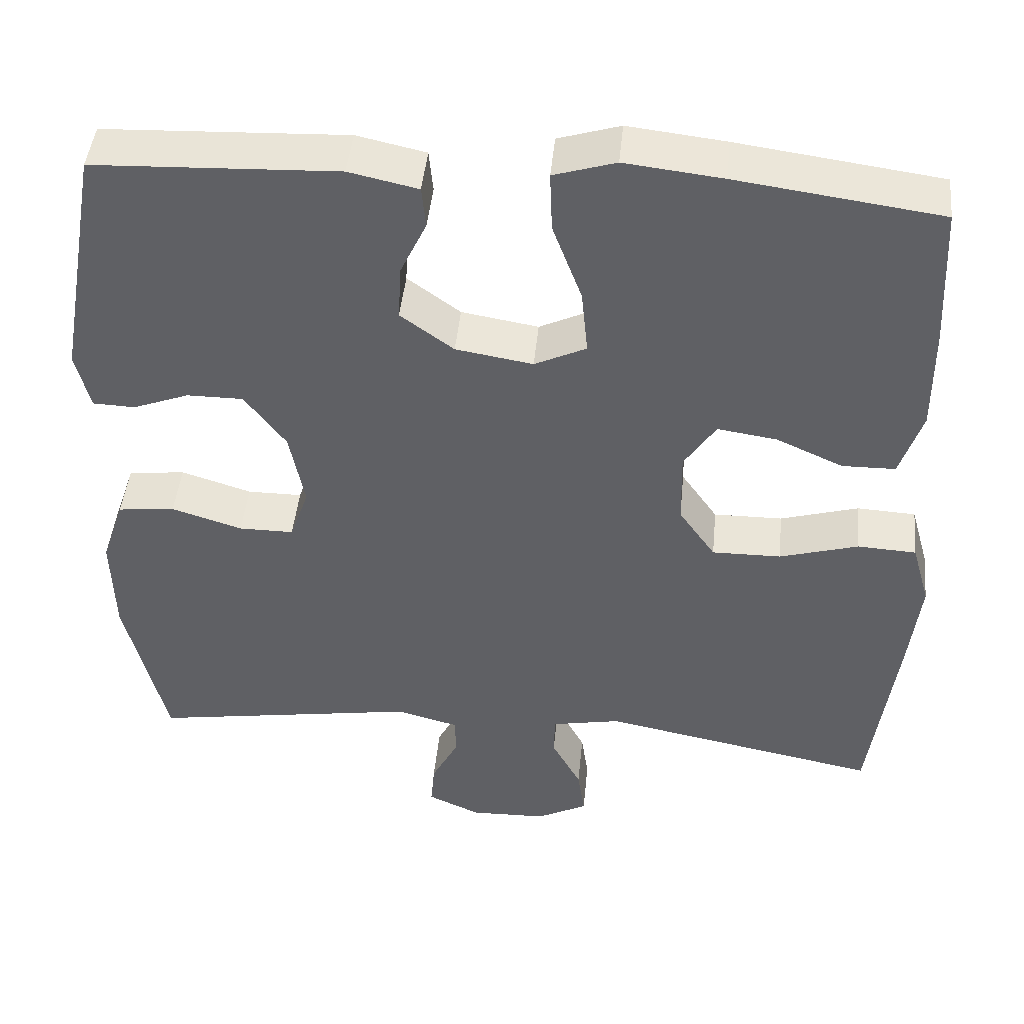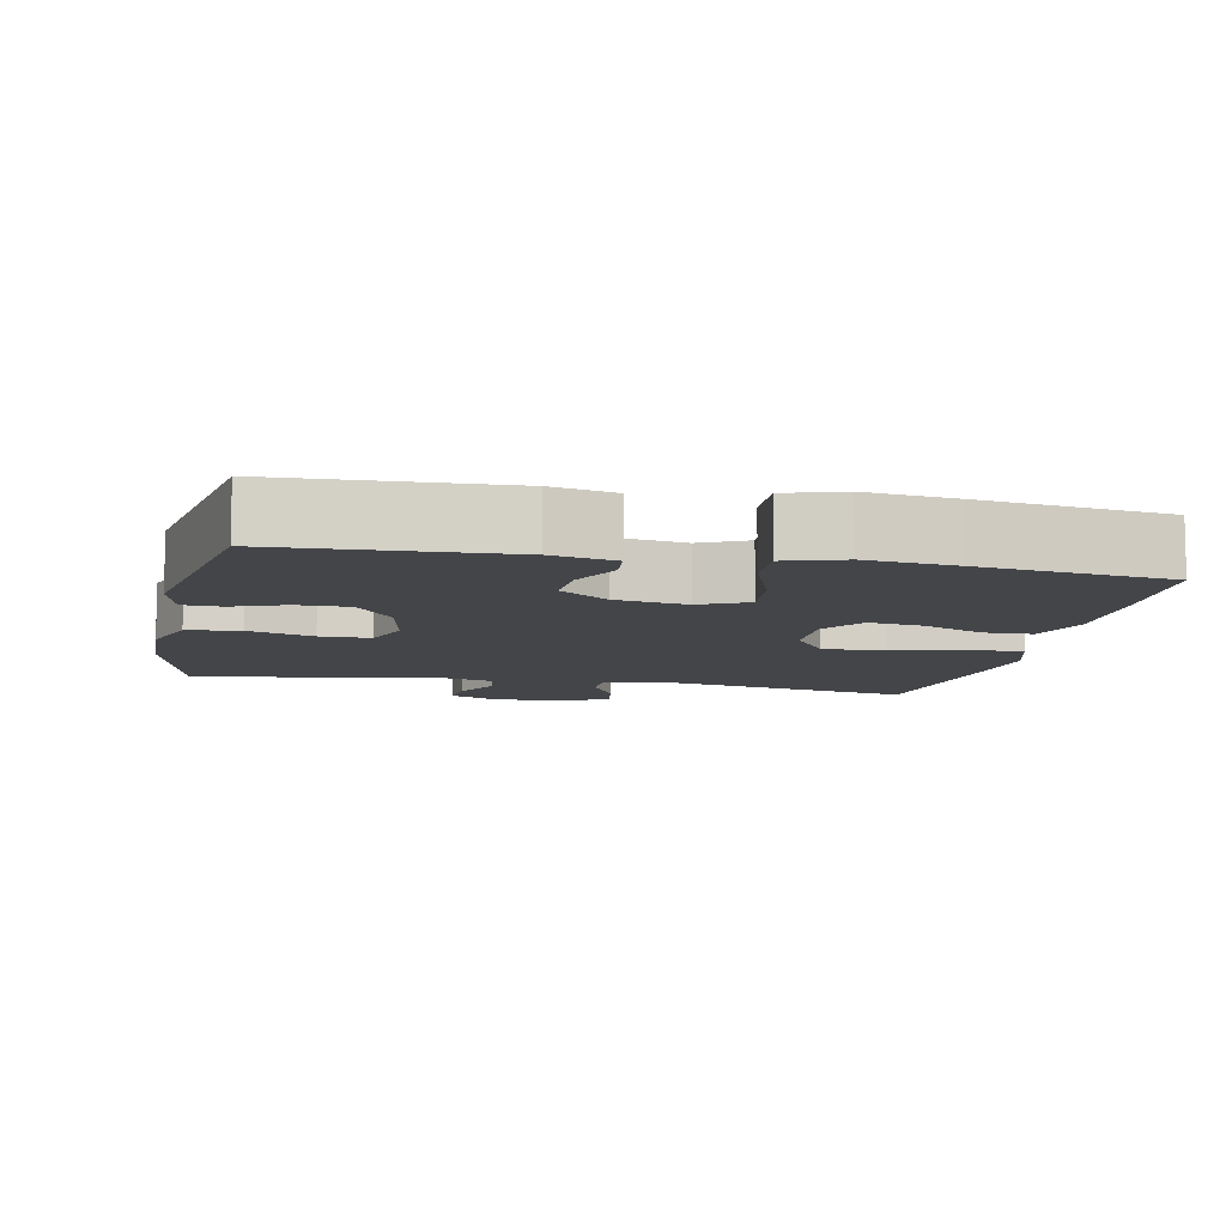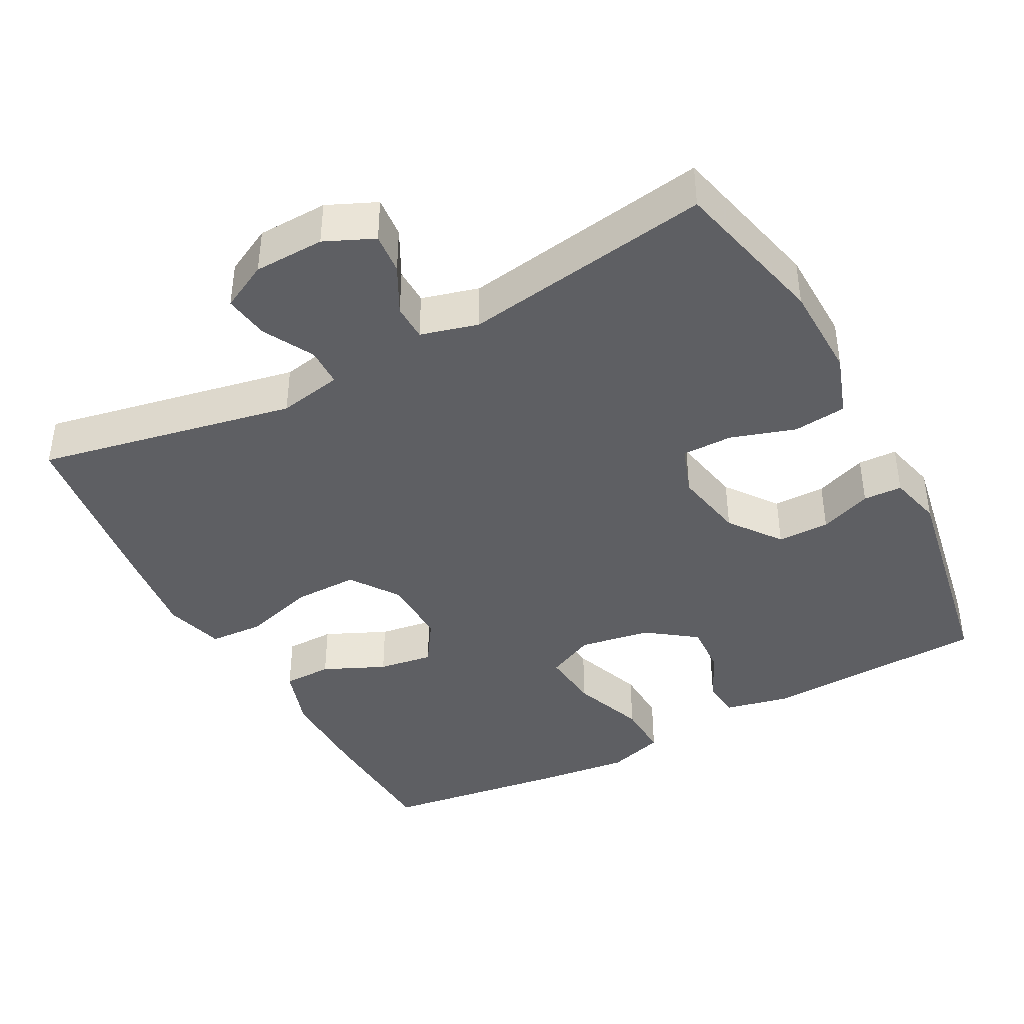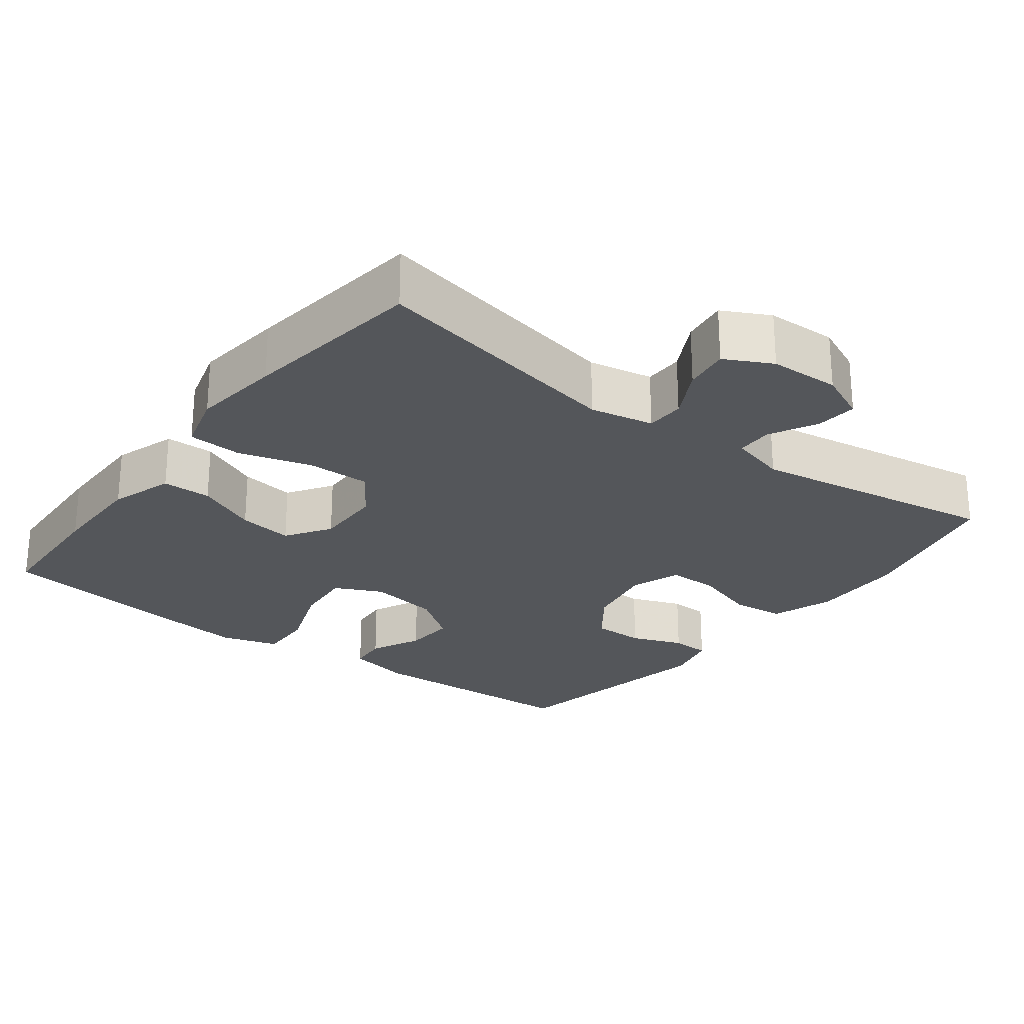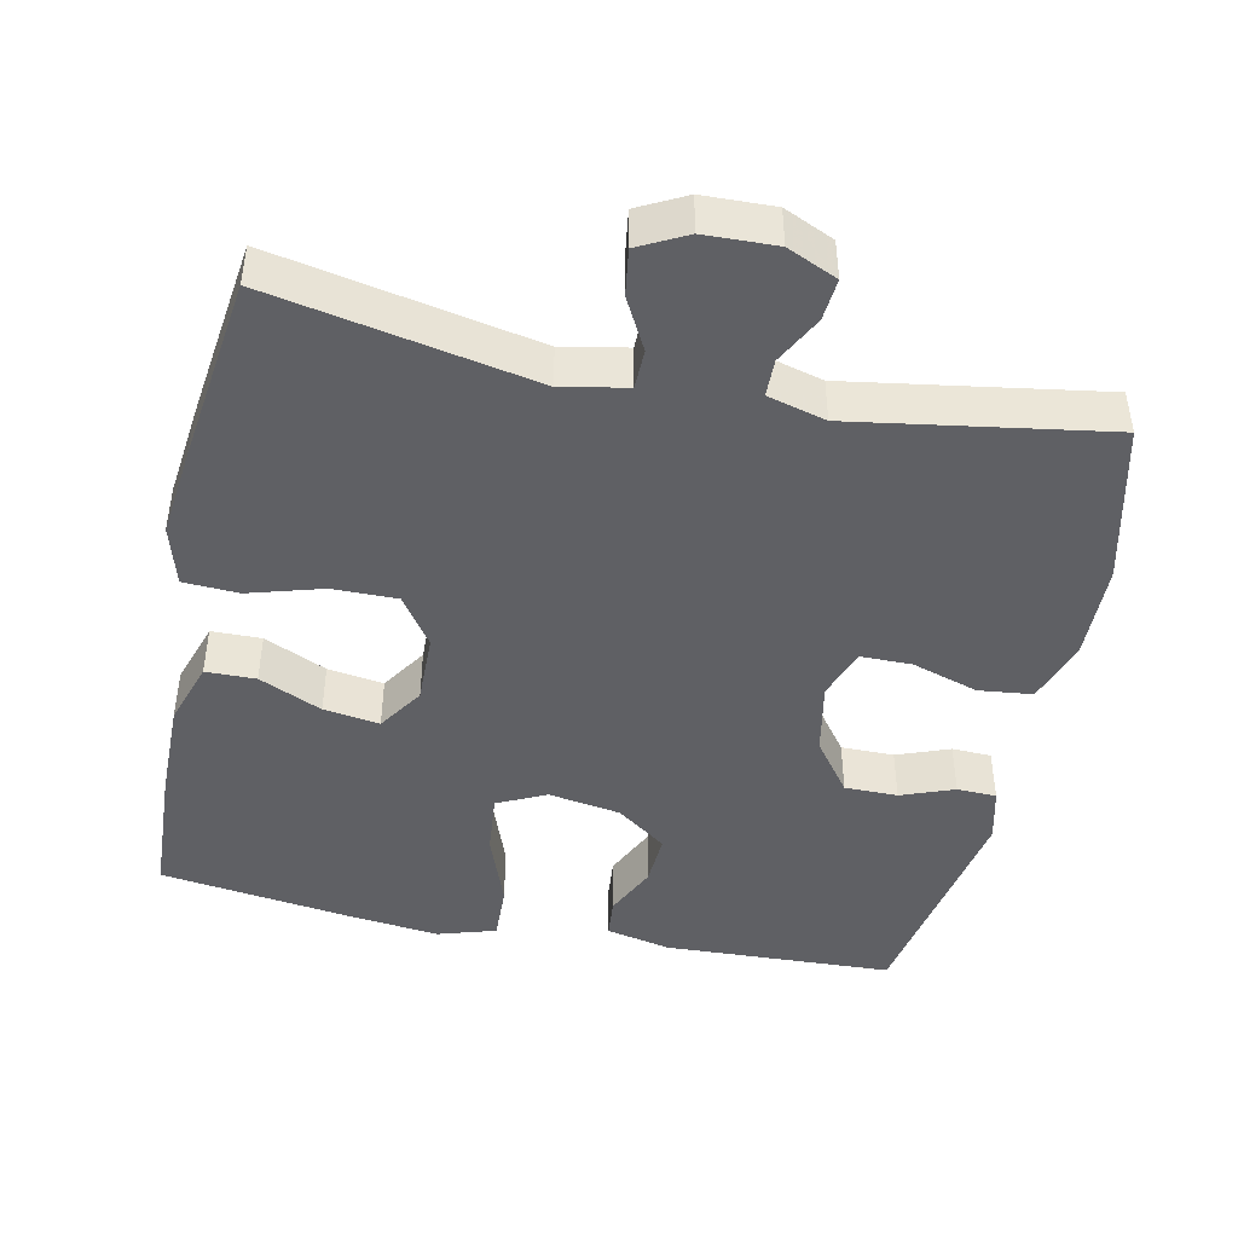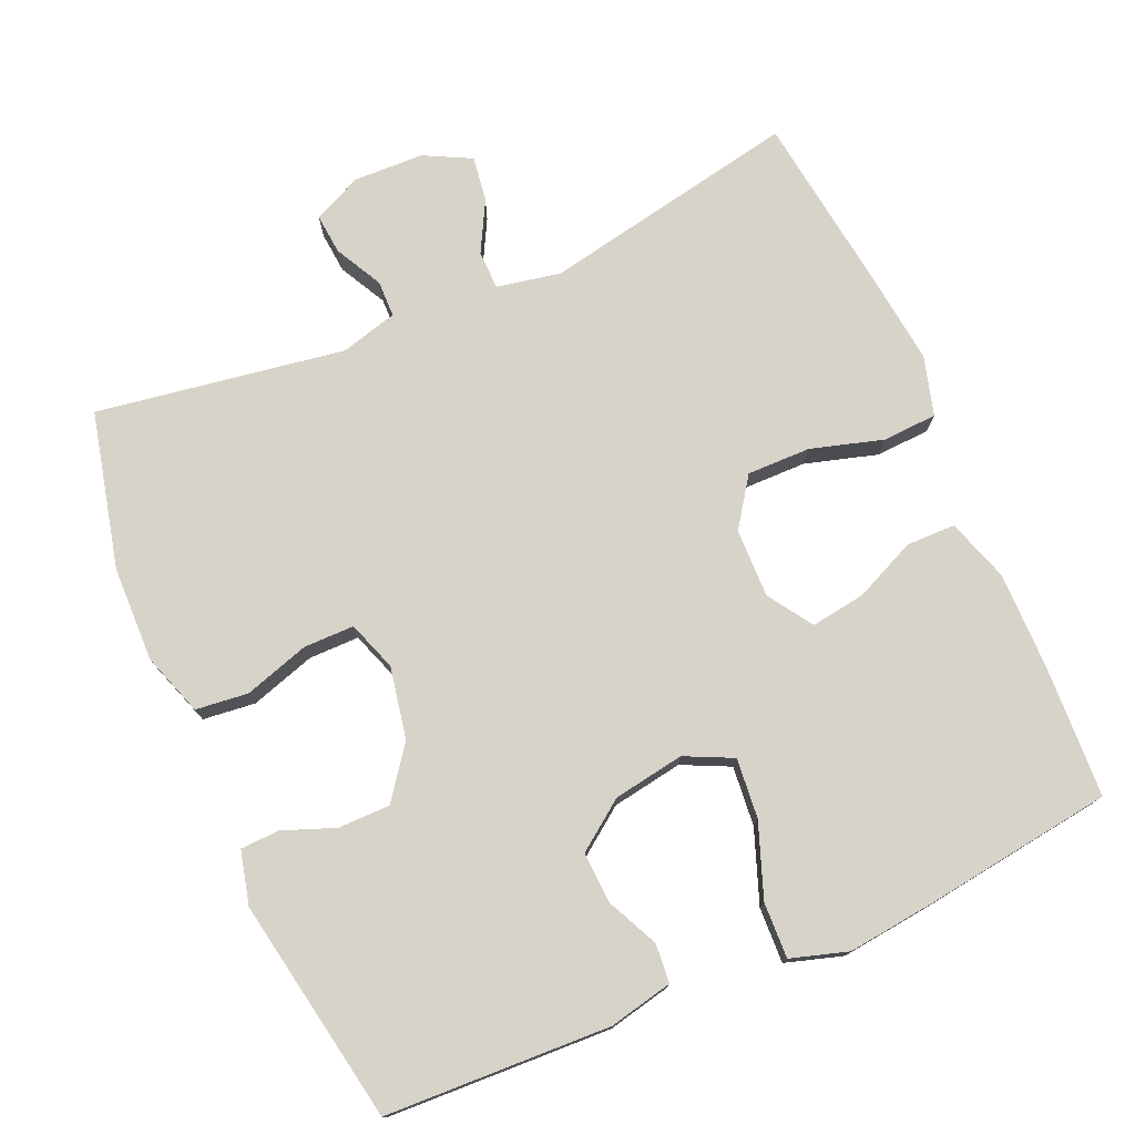
<metadata>
{"format":"obj","ext":"obj","renderer":"f3d","projection":"perspective","resolution":1024,"background":"white","views":[{"elev":45.3,"azim":5.6,"up":"+Z"},{"elev":-8.9,"azim":-11.5,"up":"+Y"},{"elev":-41.1,"azim":-151.9,"up":"+Y"},{"elev":-25.2,"azim":142.7,"up":"+Y"},{"elev":-45.2,"azim":168.1,"up":"+Y"},{"elev":76.1,"azim":-23.6,"up":"+Y"}]}
</metadata>
<code>
v 0.5 0.07 0.5
v 0.509 0.07 0.32
v 0.51 0.07 0.186
v 0.482 0.07 0.1
v 0.415 0.07 0.099
v 0.331 0.07 0.137
v 0.256 0.07 0.148
v 0.216 0.07 0.087
v 0.218 0.07 -0.007
v 0.264 0.07 -0.073
v 0.351 0.07 -0.072
v 0.45 0.07 -0.043
v 0.524 0.07 -0.047
v 0.547 0.07 -0.128
v 0.533 0.07 -0.25
v 0.5 0.07 -0.5
v 0.148 0.07 -0.431
v 0.061 0.07 -0.448
v 0.06 0.07 -0.501
v 0.097 0.07 -0.57
v 0.106 0.07 -0.632
v 0.042 0.07 -0.665
v -0.054 0.07 -0.668
v -0.121 0.07 -0.638
v -0.116 0.07 -0.582
v -0.082 0.07 -0.517
v -0.083 0.07 -0.467
v -0.161 0.07 -0.446
v -0.5 0.07 -0.5
v -0.551 0.07 -0.286
v -0.554 0.07 -0.156
v -0.525 0.07 -0.071
v -0.453 0.07 -0.063
v -0.364 0.07 -0.091
v -0.295 0.07 -0.091
v -0.271 0.07 -0.023
v -0.29 0.07 0.075
v -0.342 0.07 0.145
v -0.413 0.07 0.145
v -0.484 0.07 0.118
v -0.537 0.07 0.12
v -0.555 0.07 0.193
v -0.5 0.07 0.5
v -0.193 0.07 0.513
v -0.106 0.07 0.494
v -0.101 0.07 0.441
v -0.134 0.07 0.371
v -0.138 0.07 0.301
v -0.071 0.07 0.252
v 0.026 0.07 0.236
v 0.091 0.07 0.267
v 0.083 0.07 0.349
v 0.046 0.07 0.449
v 0.043 0.07 0.525
v 0.121 0.07 0.549
v 0.244 0.07 0.535
v 0.5 0 0.5
v 0.509 0 0.32
v 0.51 0 0.186
v 0.482 0 0.1
v 0.415 0 0.099
v 0.331 0 0.137
v 0.256 0 0.148
v 0.216 0 0.087
v 0.218 0 -0.007
v 0.264 0 -0.073
v 0.351 0 -0.072
v 0.45 0 -0.043
v 0.524 0 -0.047
v 0.547 0 -0.128
v 0.533 0 -0.25
v 0.5 0 -0.5
v 0.148 0 -0.431
v 0.061 0 -0.448
v 0.06 0 -0.501
v 0.097 0 -0.57
v 0.106 0 -0.632
v 0.042 0 -0.665
v -0.054 0 -0.668
v -0.121 0 -0.638
v -0.116 0 -0.582
v -0.082 0 -0.517
v -0.083 0 -0.467
v -0.161 0 -0.446
v -0.5 0 -0.5
v -0.551 0 -0.286
v -0.554 0 -0.156
v -0.525 0 -0.071
v -0.453 0 -0.063
v -0.364 0 -0.091
v -0.295 0 -0.091
v -0.271 0 -0.023
v -0.29 0 0.075
v -0.342 0 0.145
v -0.413 0 0.145
v -0.484 0 0.118
v -0.537 0 0.12
v -0.555 0 0.193
v -0.5 0 0.5
v -0.193 0 0.513
v -0.106 0 0.494
v -0.101 0 0.441
v -0.134 0 0.371
v -0.138 0 0.301
v -0.071 0 0.252
v 0.026 0 0.236
v 0.091 0 0.267
v 0.083 0 0.349
v 0.046 0 0.449
v 0.043 0 0.525
v 0.121 0 0.549
v 0.244 0 0.535
f 52 53 54 55
f 51 52 55 56
f 44 45 46 47
f 44 47 48
f 43 44 48
f 42 43 48 49
f 39 40 41 42
f 38 39 42 49
f 31 32 33 34
f 31 34 35
f 28 29 30 31
f 27 28 31 35
f 23 24 25 26
f 23 26 27
f 22 23 27
f 19 20 21 22
f 18 19 22 27
f 17 18 27 35
f 11 12 13 14
f 10 11 14 15
f 3 4 5 6
f 3 6 7
f 2 3 7
f 51 56 1 2
f 50 51 2 7
f 37 38 49 50
f 36 37 50 7
f 35 36 7 8
f 17 35 8 9
f 10 15 16 17
f 9 10 17
f 111 110 109 108
f 112 111 108 107
f 103 102 101 100
f 104 103 100
f 104 100 99
f 105 104 99 98
f 98 97 96 95
f 105 98 95 94
f 90 89 88 87
f 91 90 87
f 87 86 85 84
f 91 87 84 83
f 82 81 80 79
f 83 82 79
f 83 79 78
f 78 77 76 75
f 83 78 75 74
f 91 83 74 73
f 70 69 68 67
f 71 70 67 66
f 62 61 60 59
f 63 62 59
f 63 59 58
f 58 57 112 107
f 63 58 107 106
f 106 105 94 93
f 63 106 93 92
f 64 63 92 91
f 65 64 91 73
f 73 72 71 66
f 73 66 65
f 1 57 58 2
f 2 58 59 3
f 3 59 60 4
f 4 60 61 5
f 5 61 62 6
f 6 62 63 7
f 7 63 64 8
f 8 64 65 9
f 9 65 66 10
f 10 66 67 11
f 11 67 68 12
f 12 68 69 13
f 13 69 70 14
f 14 70 71 15
f 15 71 72 16
f 16 72 73 17
f 17 73 74 18
f 18 74 75 19
f 19 75 76 20
f 20 76 77 21
f 21 77 78 22
f 22 78 79 23
f 23 79 80 24
f 24 80 81 25
f 25 81 82 26
f 26 82 83 27
f 27 83 84 28
f 28 84 85 29
f 29 85 86 30
f 30 86 87 31
f 31 87 88 32
f 32 88 89 33
f 33 89 90 34
f 34 90 91 35
f 35 91 92 36
f 36 92 93 37
f 37 93 94 38
f 38 94 95 39
f 39 95 96 40
f 40 96 97 41
f 41 97 98 42
f 42 98 99 43
f 43 99 100 44
f 44 100 101 45
f 45 101 102 46
f 46 102 103 47
f 47 103 104 48
f 48 104 105 49
f 49 105 106 50
f 50 106 107 51
f 51 107 108 52
f 52 108 109 53
f 53 109 110 54
f 54 110 111 55
f 55 111 112 56
f 56 112 57 1

</code>
